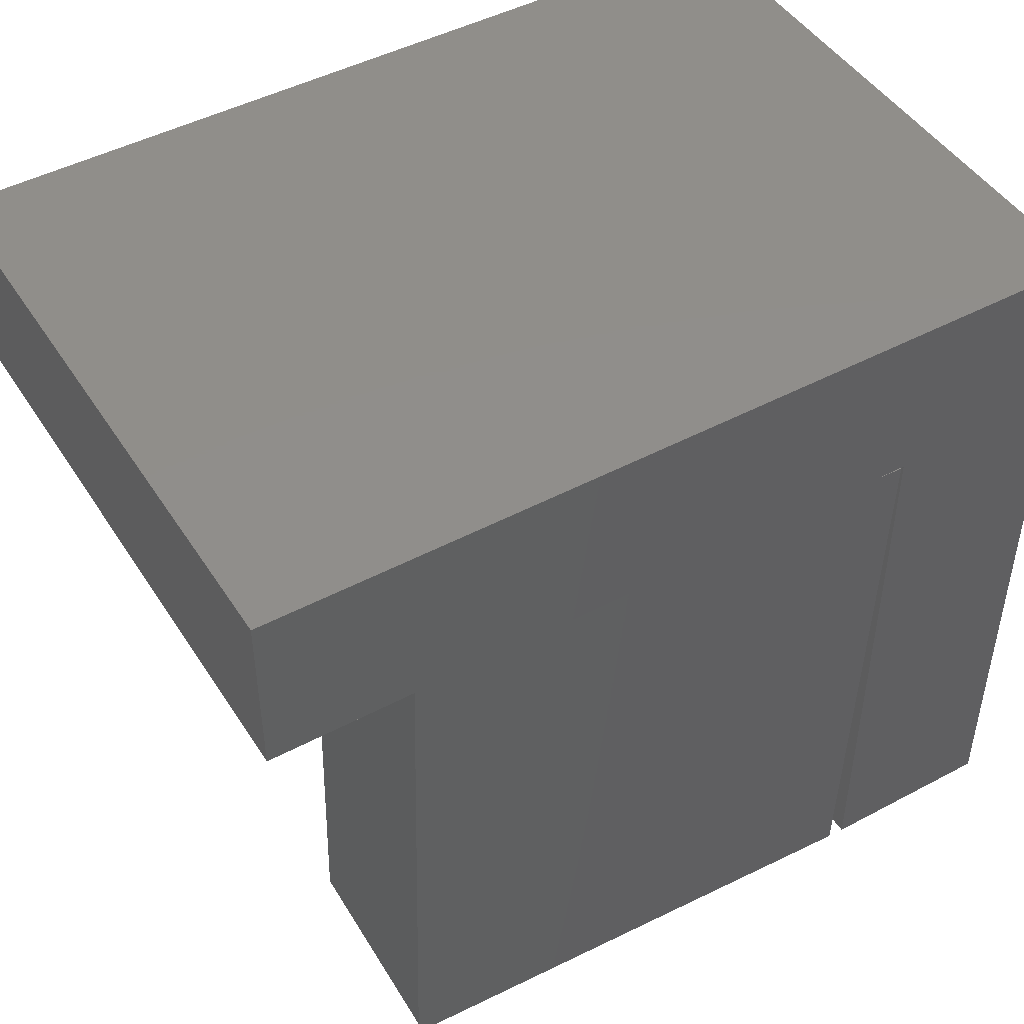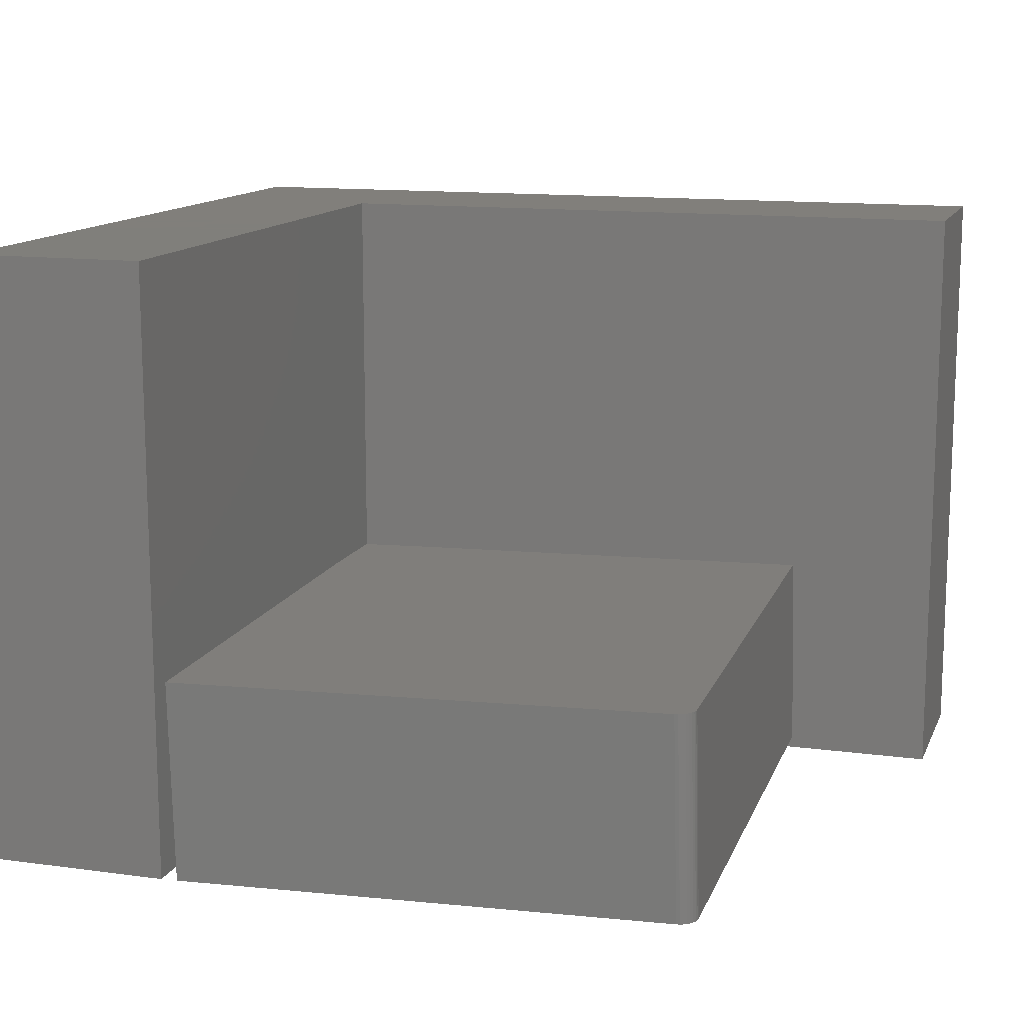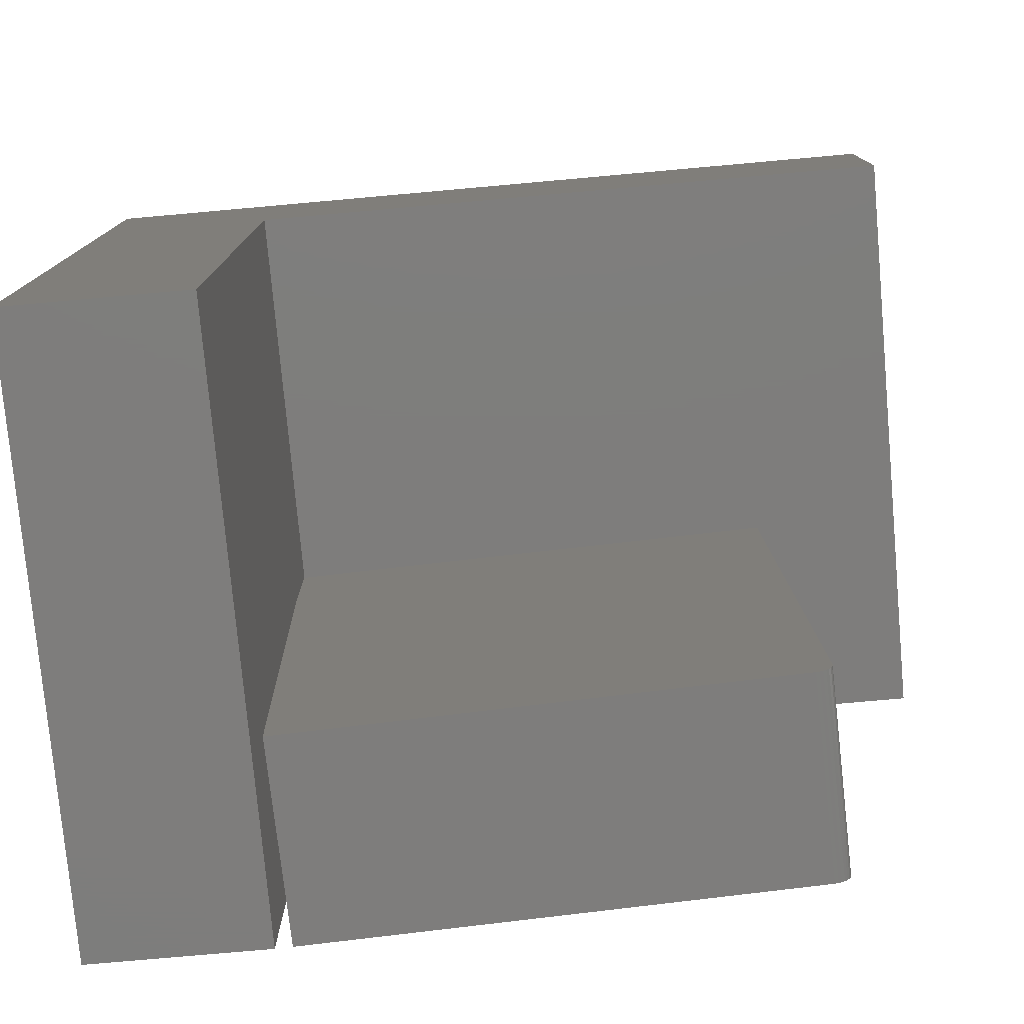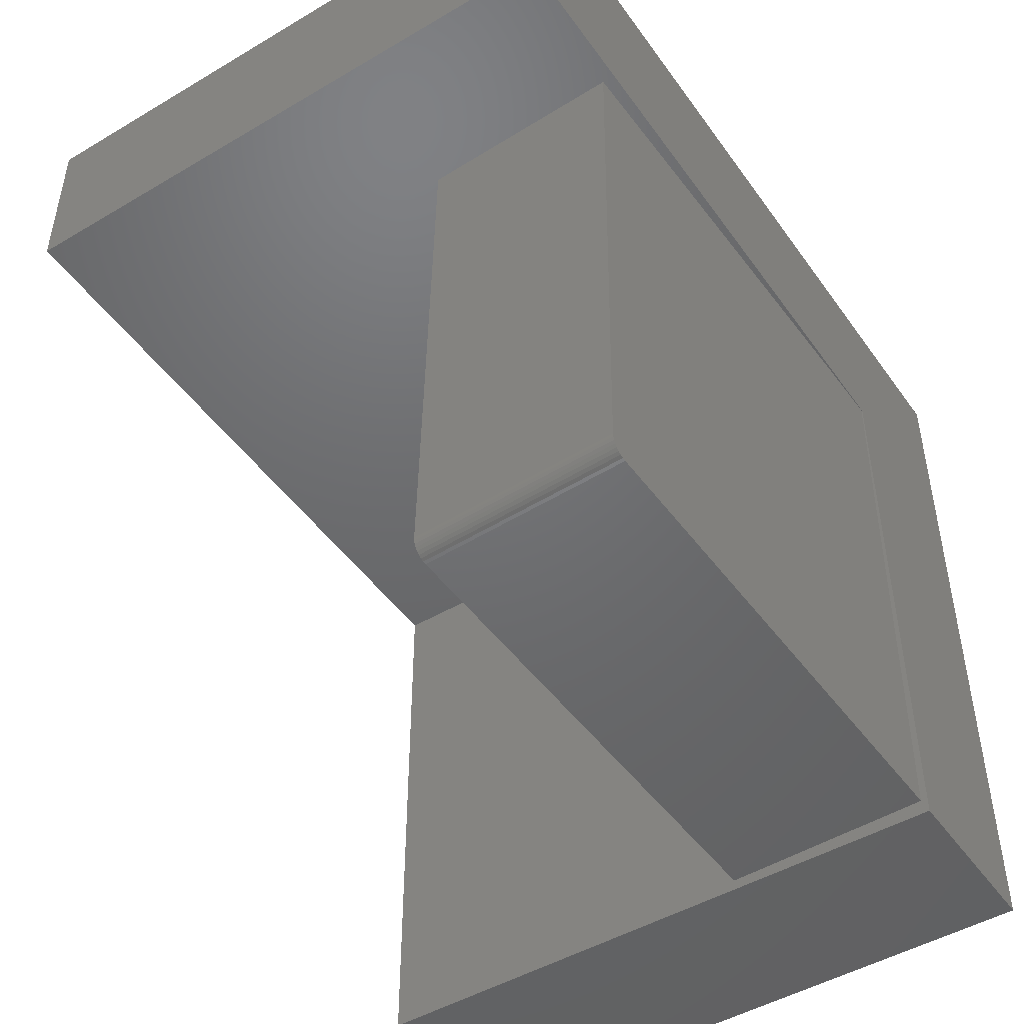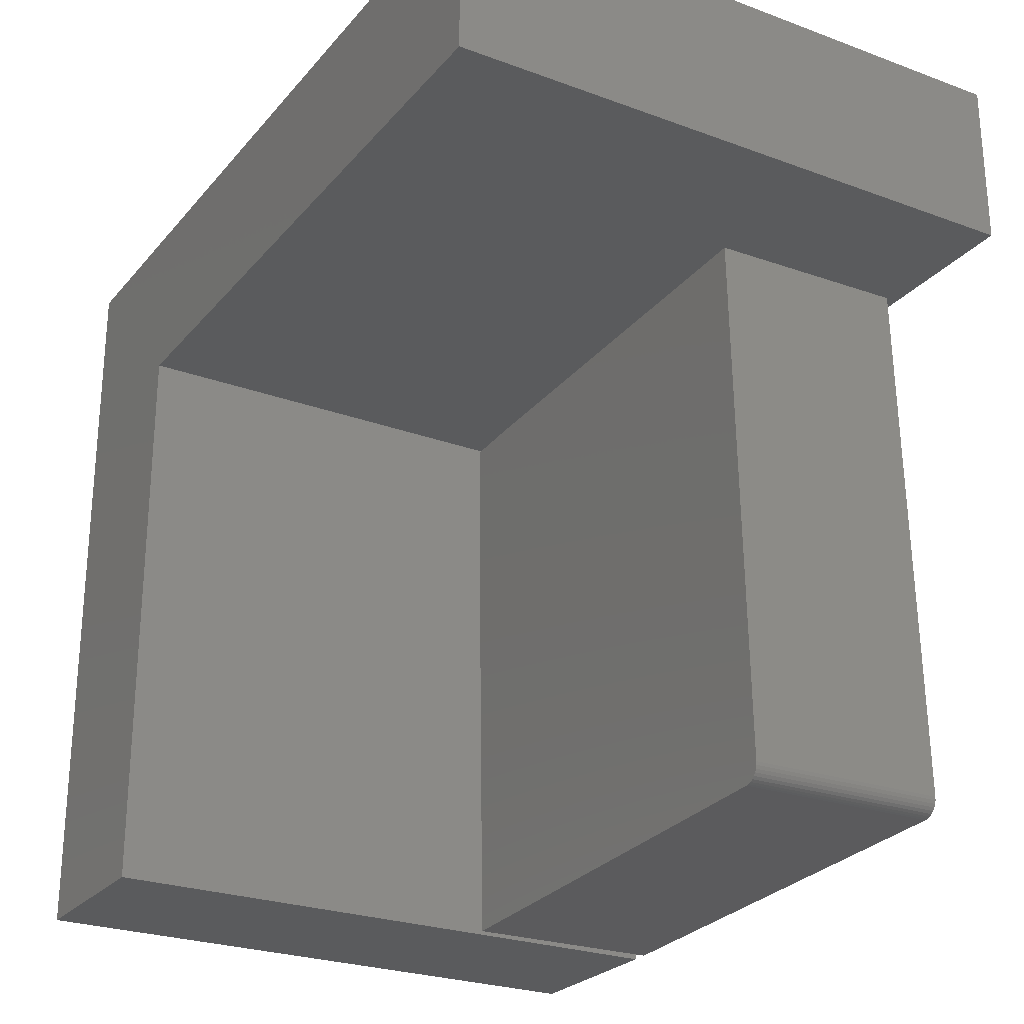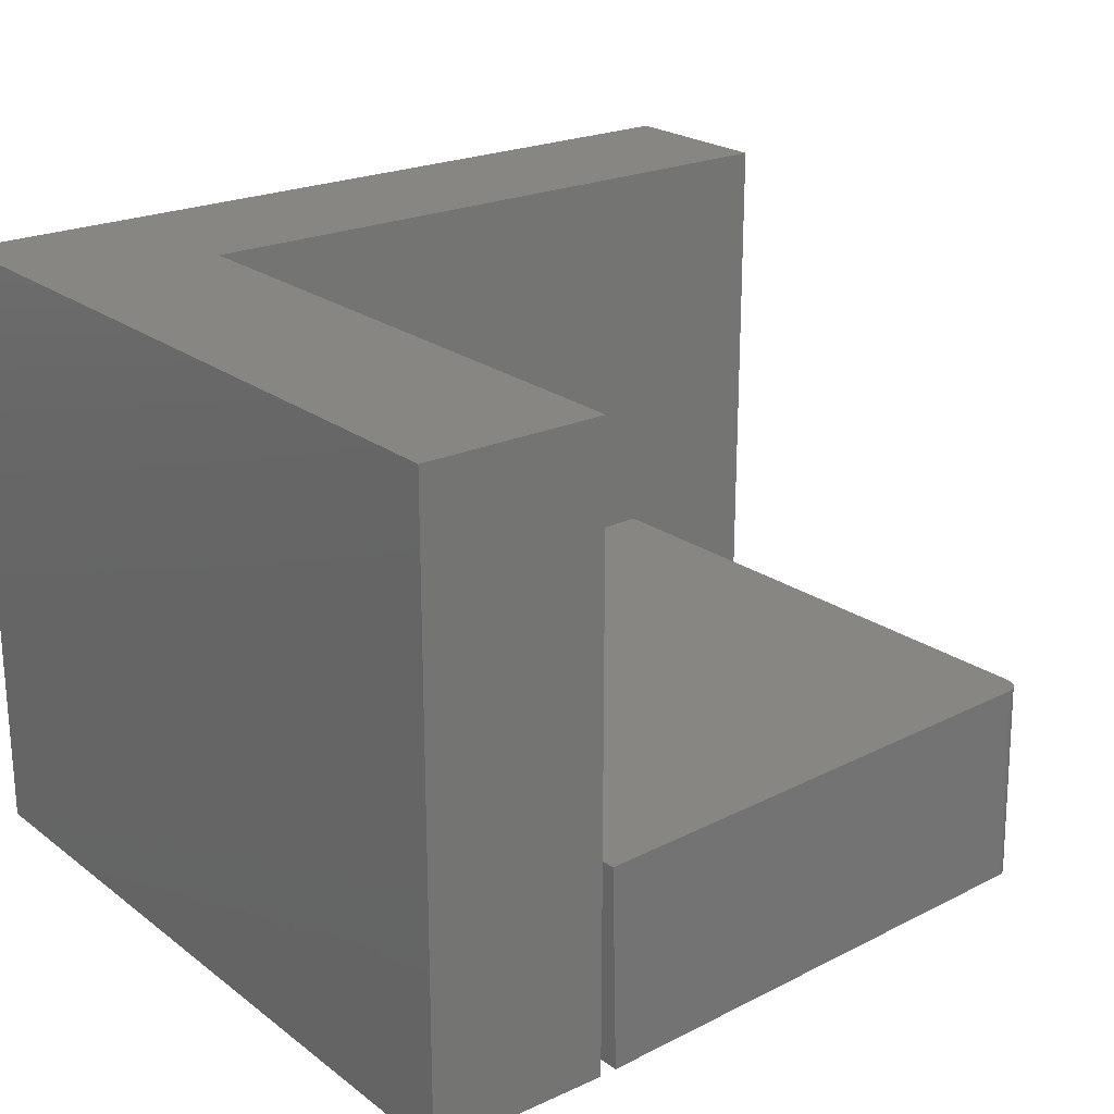
<metadata>
{"format":"stl","ext":"stl","renderer":"f3d","projection":"perspective","resolution":1024,"background":"white","views":[{"elev":46.8,"azim":148.9,"up":"+Y"},{"elev":13.1,"azim":17.2,"up":"+Z"},{"elev":-77.2,"azim":5.1,"up":"+Y"},{"elev":-47.6,"azim":123.7,"up":"+Y"},{"elev":-25.6,"azim":59.4,"up":"+Y"},{"elev":22.5,"azim":-38.1,"up":"+Z"}]}
</metadata>
<code>
# stl→obj: 40 verts, 80 faces
v 0.4766 -0.6413 -0.1573
v 0.4824 -0.6394 -0.1572
v 0.4705 -0.642 -0.1575
v -0.4134 -0.6638 -0.1792
v 0.4877 -0.6364 -0.1571
v 0.4924 -0.6324 -0.1569
v 0.4962 -0.6275 -0.1569
v 0.4989 -0.6221 -0.1568
v 0.5005 -0.6162 -0.1567
v 0.501 -0.61 -0.1567
v 0.4771 0.3623 -0.1573
v -0.4342 0.1843 -0.1797
v -0.4342 0.3595 -0.1797
v -0.3213 0.3623 -0.1769
v 0.4793 -0.642 -0.5167
v 0.4912 -0.6394 -0.5165
v 0.4854 -0.6413 -0.5166
v 0.4859 0.3623 -0.5166
v -0.4297 0.3594 -0.5391
v -0.3125 0.3623 -0.5362
v -0.4046 -0.6638 -0.5384
v 0.5098 -0.61 -0.516
v 0.5094 -0.6162 -0.516
v 0.5077 -0.6221 -0.5161
v 0.505 -0.6275 -0.5161
v 0.5012 -0.6324 -0.5162
v 0.4966 -0.6364 -0.5163
v -0.4342 0.3594 -0.3548
v -0.4342 0.3623 -0.5391
v -0.4342 0.3623 0.5391
v -0.4342 -0.6641 -0.5391
v -0.4342 -0.6641 0.5391
v 0.75 0.3623 -0.5391
v 0.75 0.3623 0.5391
v -0.75 -0.6641 0.5391
v -0.75 0.6623 0.5391
v 0.75 0.6623 0.5391
v -0.75 -0.6641 -0.5391
v -0.75 0.6623 -0.5391
v 0.75 0.6623 -0.5391
f 1 2 3
f 4 3 2
f 4 2 5
f 4 5 6
f 4 6 7
f 4 7 8
f 4 8 9
f 4 9 10
f 4 10 11
f 4 11 12
f 12 11 13
f 13 11 14
f 15 16 17
f 18 19 20
f 21 19 18
f 21 18 22
f 21 22 23
f 21 23 24
f 21 24 25
f 21 25 26
f 21 26 27
f 21 27 16
f 21 16 15
f 3 4 15
f 15 4 21
f 11 10 18
f 18 10 22
f 22 10 23
f 23 10 9
f 23 9 24
f 24 9 8
f 24 8 25
f 25 8 7
f 25 7 26
f 26 7 6
f 26 6 27
f 27 6 5
f 27 5 16
f 16 5 2
f 16 2 17
f 17 2 1
f 17 1 15
f 15 1 3
f 28 13 19
f 19 13 14
f 19 14 20
f 28 19 12
f 12 19 21
f 12 21 4
f 29 30 13
f 29 13 28
f 29 28 12
f 29 12 31
f 13 30 12
f 12 30 32
f 12 32 31
f 29 33 20
f 29 20 14
f 29 14 30
f 30 14 34
f 34 14 11
f 34 11 33
f 33 11 18
f 33 18 20
f 35 32 36
f 36 32 30
f 36 30 37
f 37 30 34
f 38 39 31
f 31 39 29
f 39 40 29
f 29 40 33
f 36 39 35
f 35 39 38
f 37 40 36
f 36 40 39
f 33 40 34
f 34 40 37
f 38 31 35
f 35 31 32

</code>
